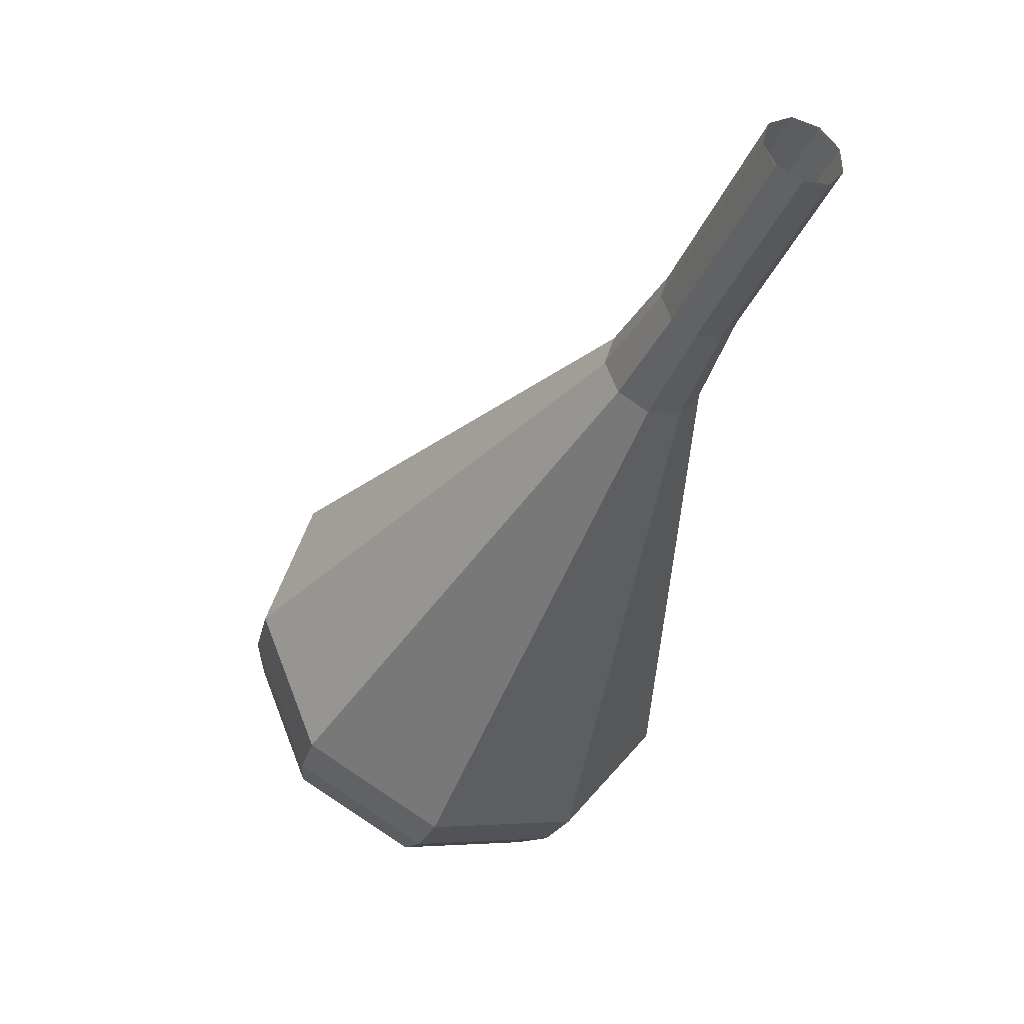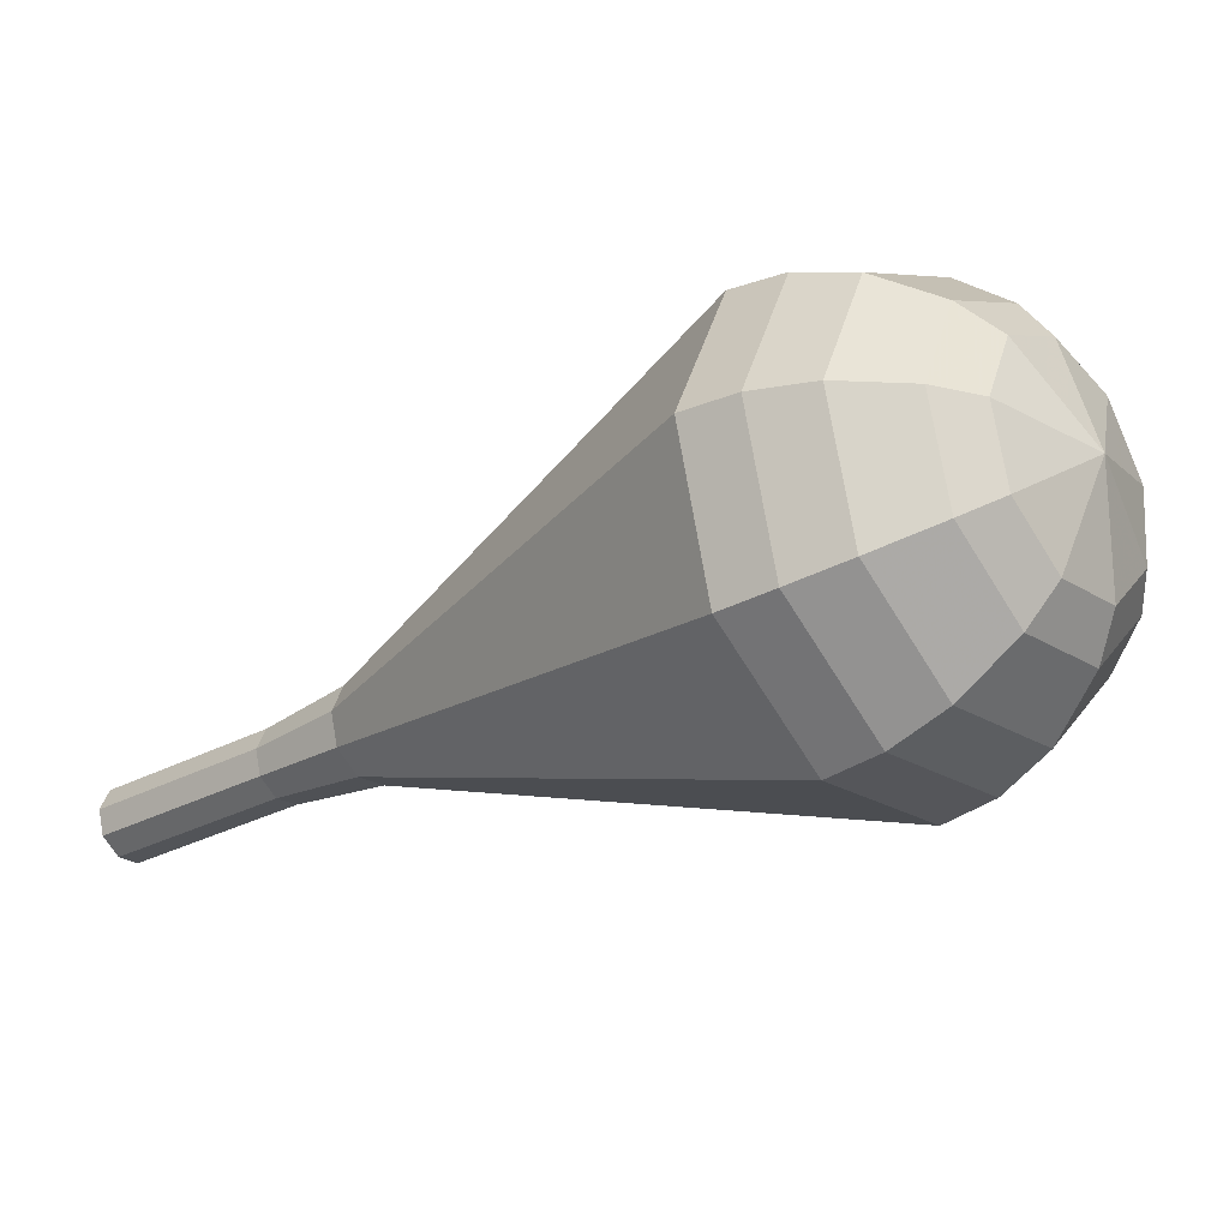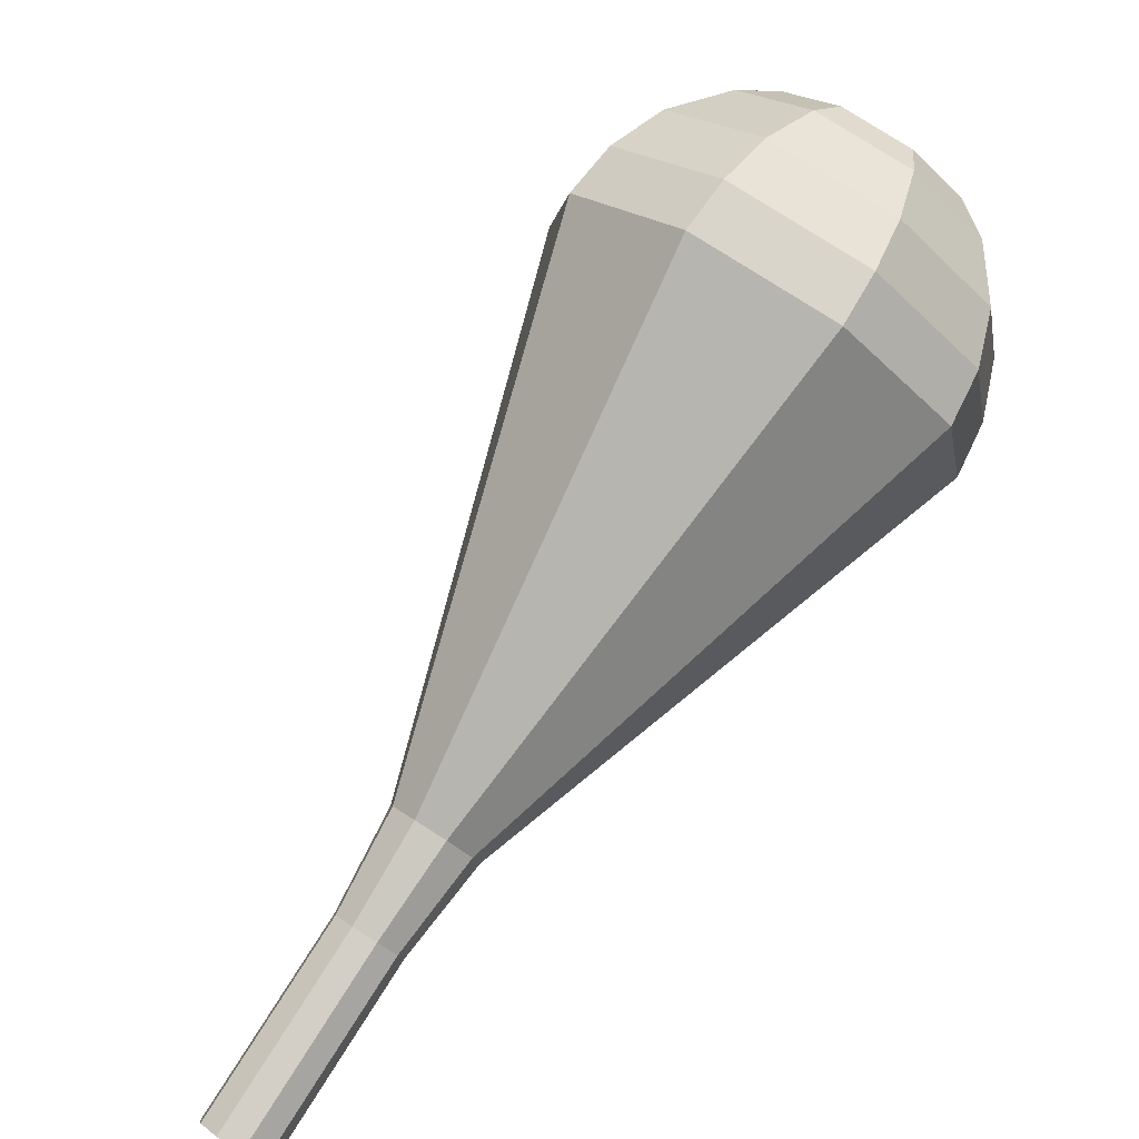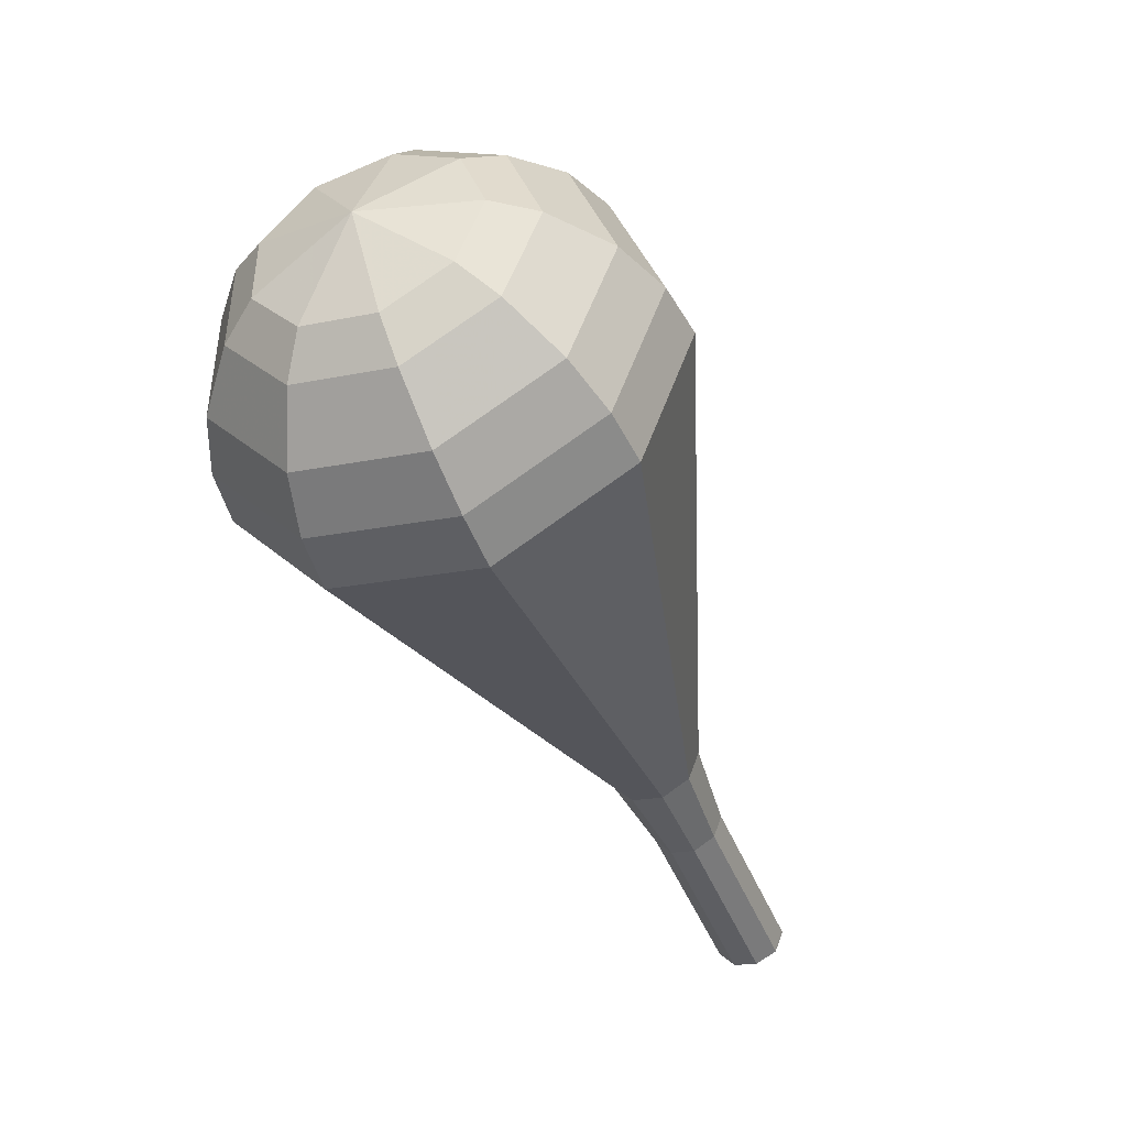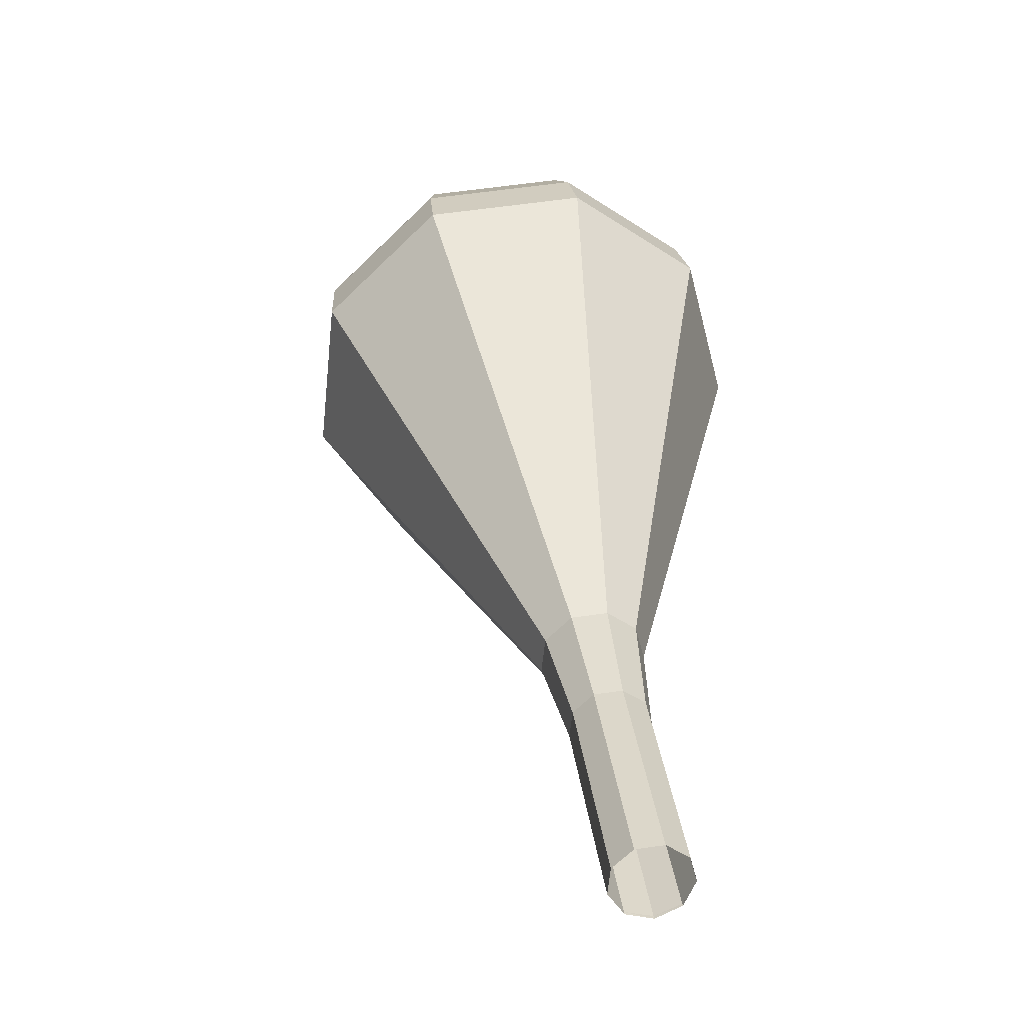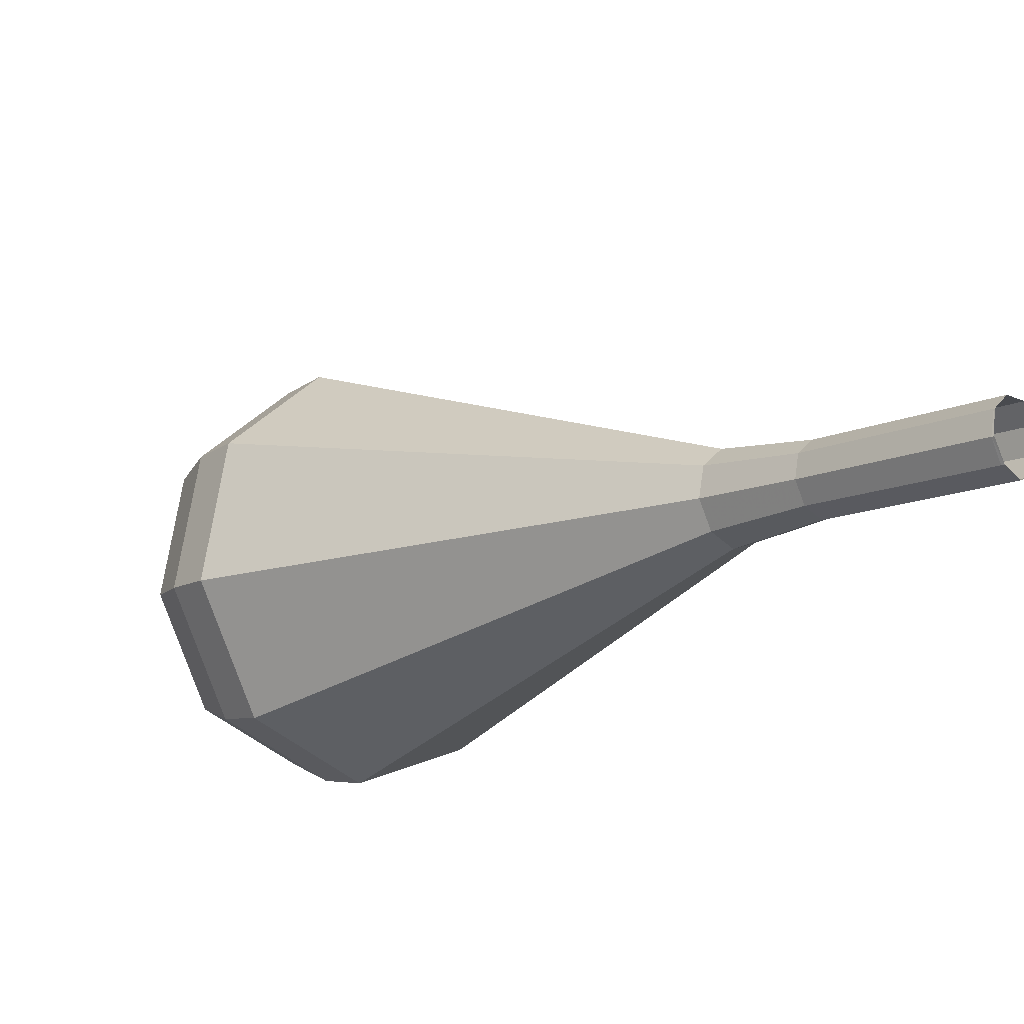
<metadata>
{"format":"obj","ext":"obj","renderer":"f3d","projection":"perspective","resolution":1024,"background":"white","views":[{"elev":-76.7,"azim":-89.5,"up":"+Z"},{"elev":51.4,"azim":36.6,"up":"+Z"},{"elev":32.7,"azim":-18.7,"up":"+Z"},{"elev":-22.8,"azim":69.8,"up":"+Y"},{"elev":-8.0,"azim":-72.1,"up":"+Z"},{"elev":-73.9,"azim":-126.2,"up":"+Z"}]}
</metadata>
<code>
g tube1
v 106.1 112.9 161.1
v 106.3 113.4 160.4
v 106.2 114.1 160.1
v 105.8 114.9 160.2
v 105.2 115.2 160.7
v 104.8 115 161.4
v 104.7 114.3 162
v 105 113.5 162.1
v 105.5 113 161.8
v 106.1 112.9 161.1
v 106.1 112.9 161.1
v 106.4 113.4 160.5
v 106.3 114.2 160.1
v 105.8 114.9 160.3
v 105.2 115.2 160.8
v 104.7 115 161.4
v 104.6 114.3 161.9
v 104.9 113.5 162
v 105.5 113 161.7
v 106.1 112.9 161.1
v 108.5 114.2 163.3
v 108.8 114.7 162.7
v 108.7 115.4 162.4
v 108.3 116.2 162.5
v 107.7 116.5 163
v 107.2 116.2 163.7
v 107.1 115.5 164.2
v 107.4 114.7 164.3
v 107.9 114.2 163.9
v 108.5 114.2 163.3
v 111 115.4 165.6
v 111.3 115.9 164.9
v 111.2 116.7 164.6
v 110.7 117.4 164.7
v 110.1 117.7 165.2
v 109.6 117.4 165.9
v 109.5 116.8 166.4
v 109.8 116 166.5
v 110.4 115.4 166.2
v 111 115.4 165.6
v 113.6 116.3 167.8
v 114 117 167
v 113.8 118 166.6
v 113.2 118.9 166.7
v 112.4 119.3 167.4
v 111.8 119 168.2
v 111.7 118.1 168.9
v 112.1 117.1 169
v 112.8 116.4 168.6
v 113.6 116.3 167.8
v 116.5 116.5 170
v 117.2 117.6 168.7
v 117 119.4 167.9
v 116 121 168.2
v 114.6 121.6 169.3
v 113.5 121.1 170.8
v 113.3 119.6 171.9
v 113.9 117.8 172.2
v 115.2 116.6 171.4
v 116.5 116.5 170
v 122.5 116.9 174.5
v 123.8 119 172
v 123.4 122.2 170.6
v 121.5 125.1 171.1
v 118.9 126.3 173.2
v 116.9 125.3 175.9
v 116.4 122.5 178
v 117.7 119.3 178.4
v 120.1 117 177.1
v 122.5 116.9 174.5
v 128.4 117.3 179
v 130.3 120.3 175.3
v 129.8 125 173.3
v 127 129.2 174
v 123.2 131 177
v 120.3 129.5 181
v 119.6 125.5 184
v 121.4 120.7 184.7
v 124.9 117.5 182.7
v 128.4 117.3 179
v 129.6 118.2 180.2
v 131.5 121.1 176.6
v 130.9 125.6 174.7
v 128.2 129.7 175.3
v 124.6 131.5 178.3
v 121.8 130 182.1
v 121.1 126.1 185.1
v 122.8 121.5 185.7
v 126.2 118.4 183.8
v 129.6 118.2 180.2
v 130.5 119.5 181.4
v 132.2 122.1 178.1
v 131.7 126.2 176.4
v 129.3 129.8 177
v 126.1 131.4 179.7
v 123.6 130.1 183.1
v 122.9 126.6 185.7
v 124.5 122.5 186.3
v 127.5 119.7 184.6
v 130.5 119.5 181.4
v 131.1 121.6 182.6
v 132.4 123.5 180.1
v 132 126.6 178.8
v 130.2 129.4 179.2
v 127.7 130.6 181.3
v 125.8 129.6 183.9
v 125.3 127 185.9
v 126.5 123.8 186.3
v 128.8 121.7 185
v 131.1 121.6 182.6
v 131.2 123.1 183.2
v 132.1 124.5 181.4
v 131.8 126.8 180.4
v 130.5 128.8 180.7
v 128.7 129.7 182.2
v 127.3 129 184.1
v 126.9 127 185.6
v 127.8 124.7 185.9
v 129.5 123.2 185
v 131.2 123.1 183.2
v 130.2 126.6 183.8
v 130.2 126.6 183.8
v 130.2 126.6 183.8
v 130.2 126.6 183.8
v 130.2 126.6 183.8
v 130.2 126.6 183.8
v 130.2 126.6 183.8
v 130.2 126.6 183.8
v 130.2 126.6 183.8
v 130.2 126.6 183.8
f 1 2 12
f 12 11 1
f 2 3 13
f 13 12 2
f 3 4 14
f 14 13 3
f 4 5 15
f 15 14 4
f 5 6 16
f 16 15 5
f 6 7 17
f 17 16 6
f 7 8 18
f 18 17 7
f 8 9 19
f 19 18 8
f 9 10 20
f 20 19 9
f 11 12 22
f 22 21 11
f 12 13 23
f 23 22 12
f 13 14 24
f 24 23 13
f 14 15 25
f 25 24 14
f 15 16 26
f 26 25 15
f 16 17 27
f 27 26 16
f 17 18 28
f 28 27 17
f 18 19 29
f 29 28 18
f 19 20 30
f 30 29 19
f 21 22 32
f 32 31 21
f 22 23 33
f 33 32 22
f 23 24 34
f 34 33 23
f 24 25 35
f 35 34 24
f 25 26 36
f 36 35 25
f 26 27 37
f 37 36 26
f 27 28 38
f 38 37 27
f 28 29 39
f 39 38 28
f 29 30 40
f 40 39 29
f 31 32 42
f 42 41 31
f 32 33 43
f 43 42 32
f 33 34 44
f 44 43 33
f 34 35 45
f 45 44 34
f 35 36 46
f 46 45 35
f 36 37 47
f 47 46 36
f 37 38 48
f 48 47 37
f 38 39 49
f 49 48 38
f 39 40 50
f 50 49 39
f 41 42 52
f 52 51 41
f 42 43 53
f 53 52 42
f 43 44 54
f 54 53 43
f 44 45 55
f 55 54 44
f 45 46 56
f 56 55 45
f 46 47 57
f 57 56 46
f 47 48 58
f 58 57 47
f 48 49 59
f 59 58 48
f 49 50 60
f 60 59 49
f 51 52 62
f 62 61 51
f 52 53 63
f 63 62 52
f 53 54 64
f 64 63 53
f 54 55 65
f 65 64 54
f 55 56 66
f 66 65 55
f 56 57 67
f 67 66 56
f 57 58 68
f 68 67 57
f 58 59 69
f 69 68 58
f 59 60 70
f 70 69 59
f 61 62 72
f 72 71 61
f 62 63 73
f 73 72 62
f 63 64 74
f 74 73 63
f 64 65 75
f 75 74 64
f 65 66 76
f 76 75 65
f 66 67 77
f 77 76 66
f 67 68 78
f 78 77 67
f 68 69 79
f 79 78 68
f 69 70 80
f 80 79 69
f 71 72 82
f 82 81 71
f 72 73 83
f 83 82 72
f 73 74 84
f 84 83 73
f 74 75 85
f 85 84 74
f 75 76 86
f 86 85 75
f 76 77 87
f 87 86 76
f 77 78 88
f 88 87 77
f 78 79 89
f 89 88 78
f 79 80 90
f 90 89 79
f 81 82 92
f 92 91 81
f 82 83 93
f 93 92 82
f 83 84 94
f 94 93 83
f 84 85 95
f 95 94 84
f 85 86 96
f 96 95 85
f 86 87 97
f 97 96 86
f 87 88 98
f 98 97 87
f 88 89 99
f 99 98 88
f 89 90 100
f 100 99 89
f 91 92 102
f 102 101 91
f 92 93 103
f 103 102 92
f 93 94 104
f 104 103 93
f 94 95 105
f 105 104 94
f 95 96 106
f 106 105 95
f 96 97 107
f 107 106 96
f 97 98 108
f 108 107 97
f 98 99 109
f 109 108 98
f 99 100 110
f 110 109 99
f 101 102 112
f 112 111 101
f 102 103 113
f 113 112 102
f 103 104 114
f 114 113 103
f 104 105 115
f 115 114 104
f 105 106 116
f 116 115 105
f 106 107 117
f 117 116 106
f 107 108 118
f 118 117 107
f 108 109 119
f 119 118 108
f 109 110 120
f 120 119 109
f 111 112 122
f 122 121 111
f 112 113 123
f 123 122 112
f 113 114 124
f 124 123 113
f 114 115 125
f 125 124 114
f 115 116 126
f 126 125 115
f 116 117 127
f 127 126 116
f 117 118 128
f 128 127 117
f 118 119 129
f 129 128 118
f 119 120 130
f 130 129 119

</code>
